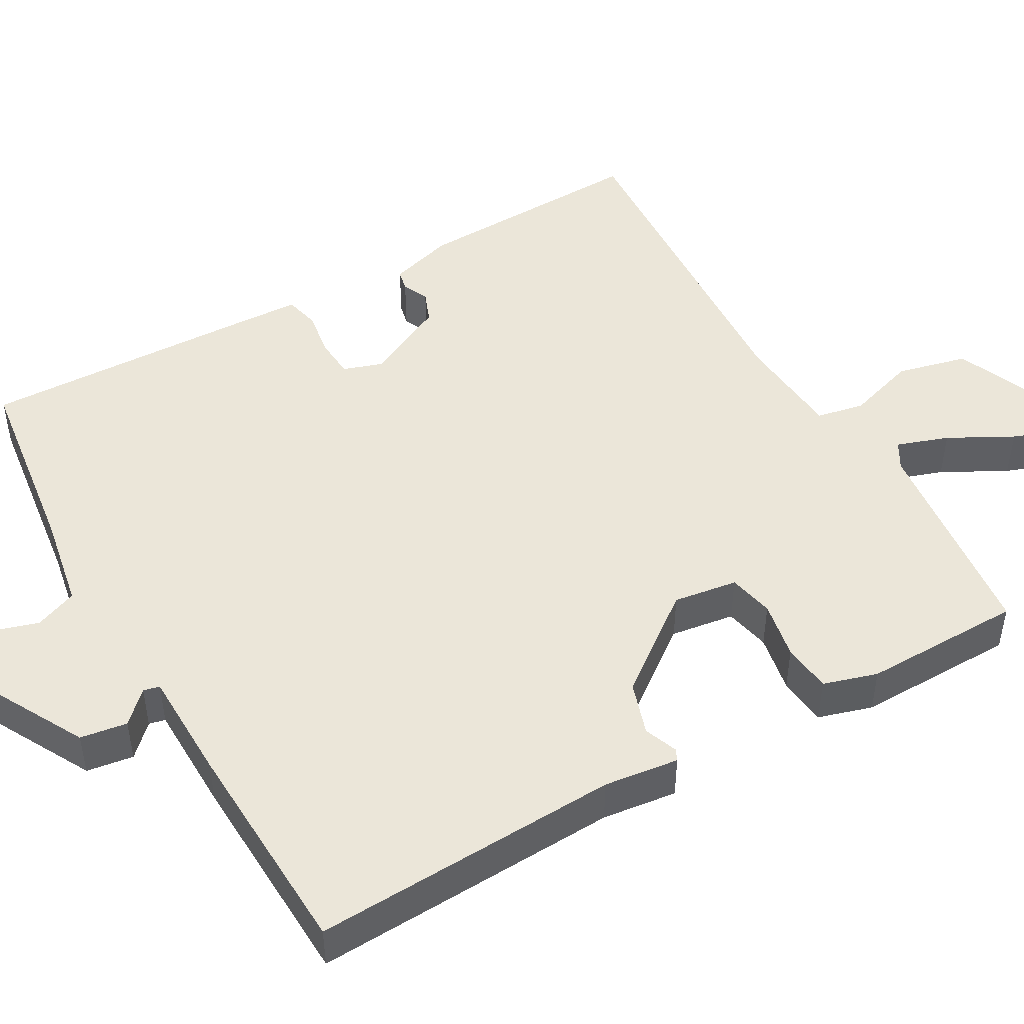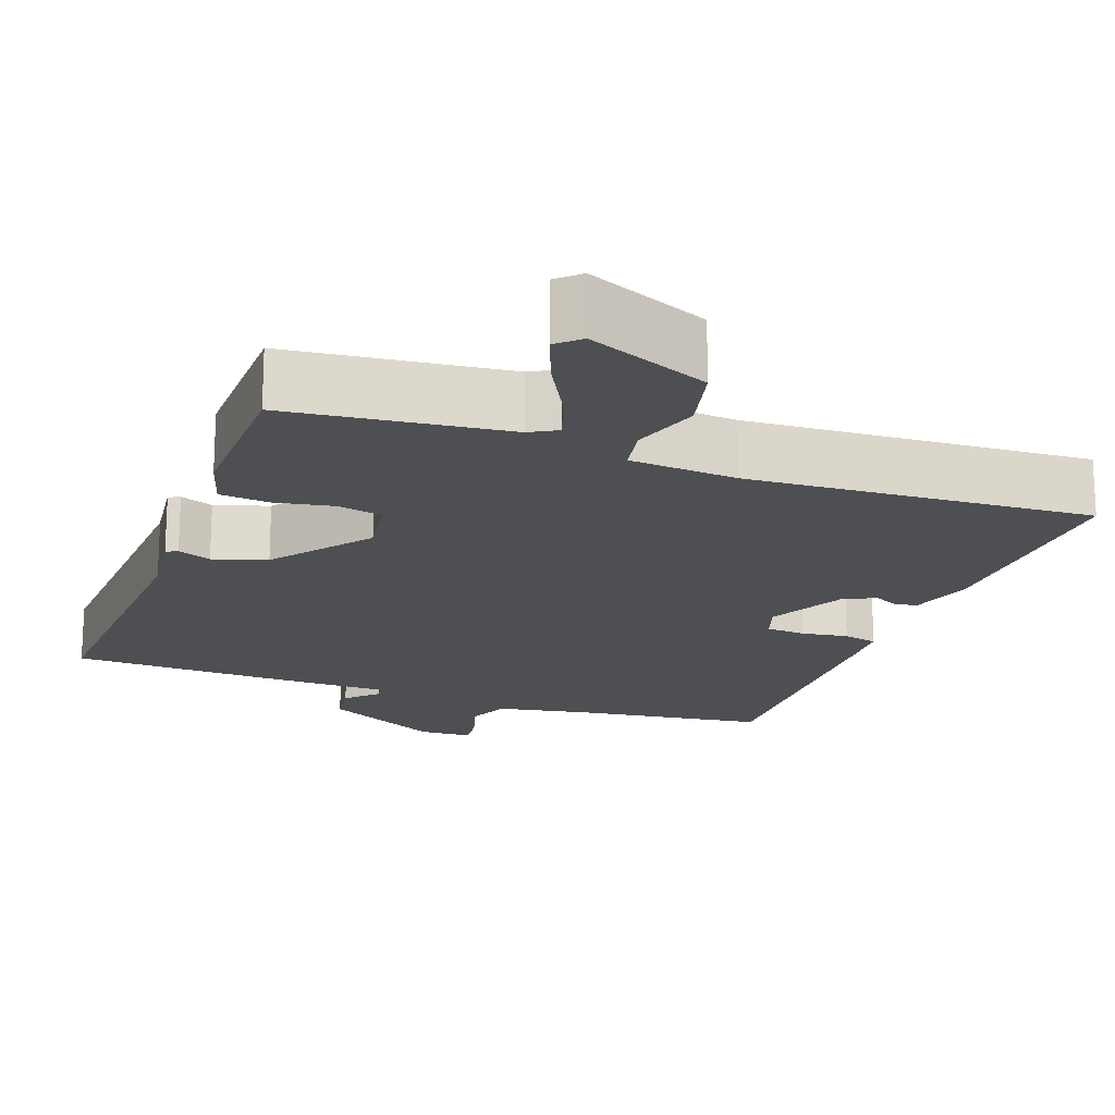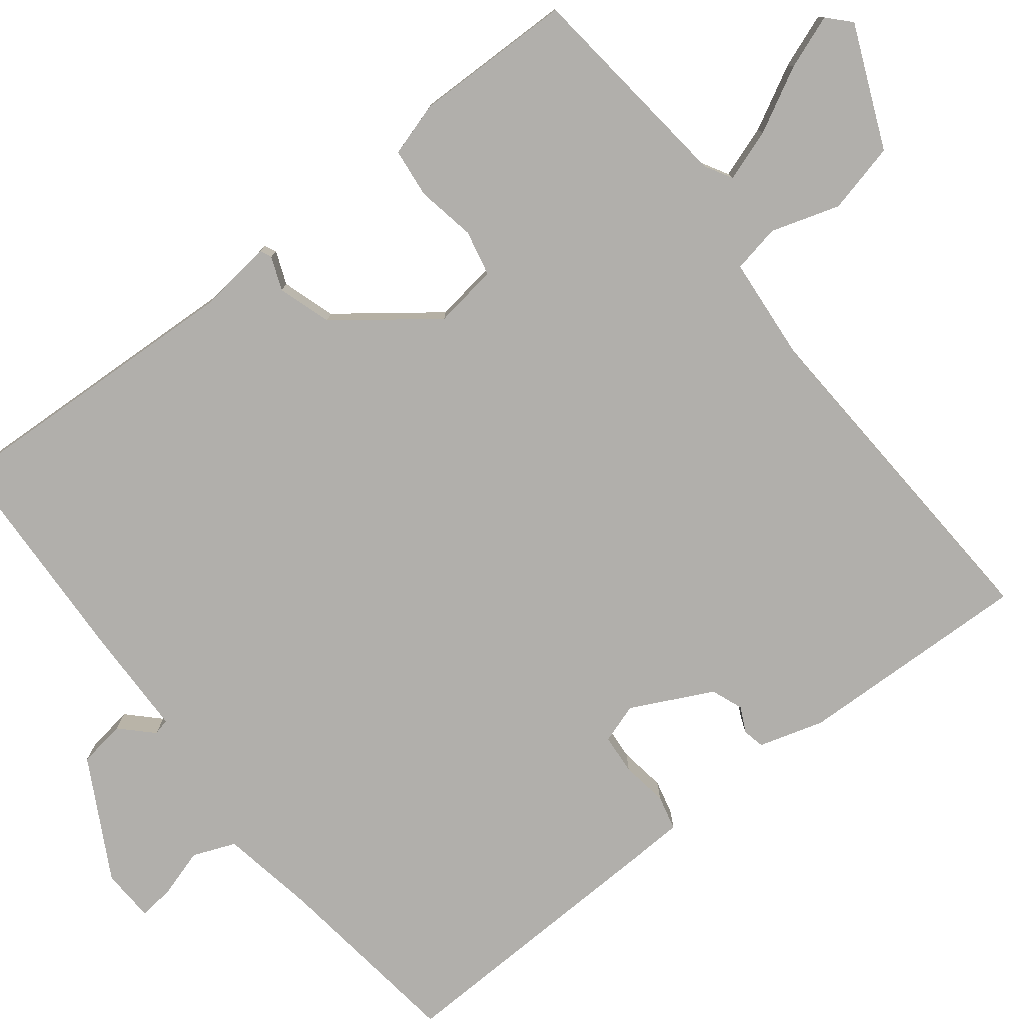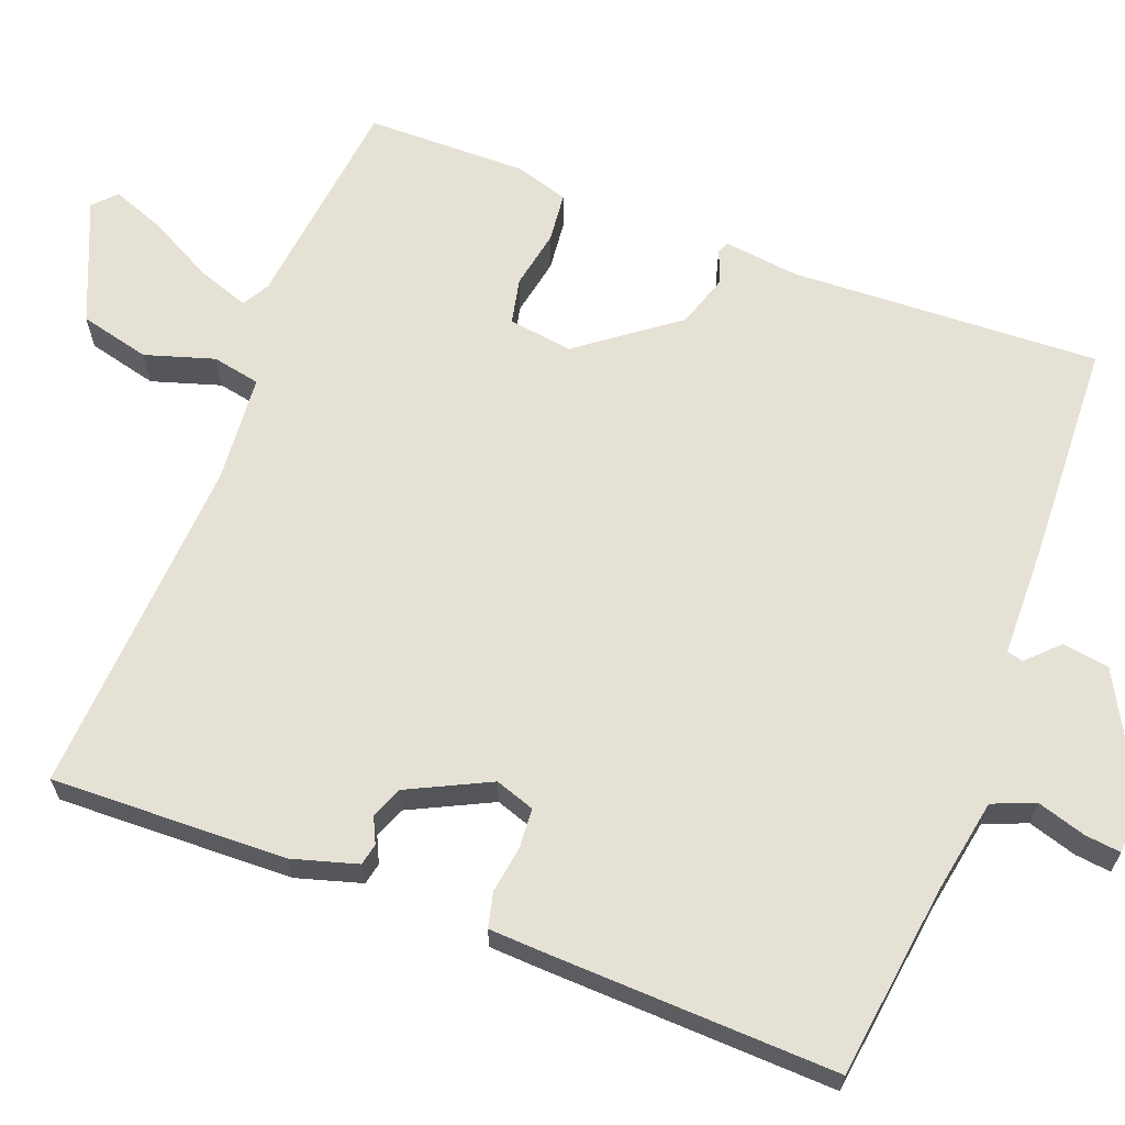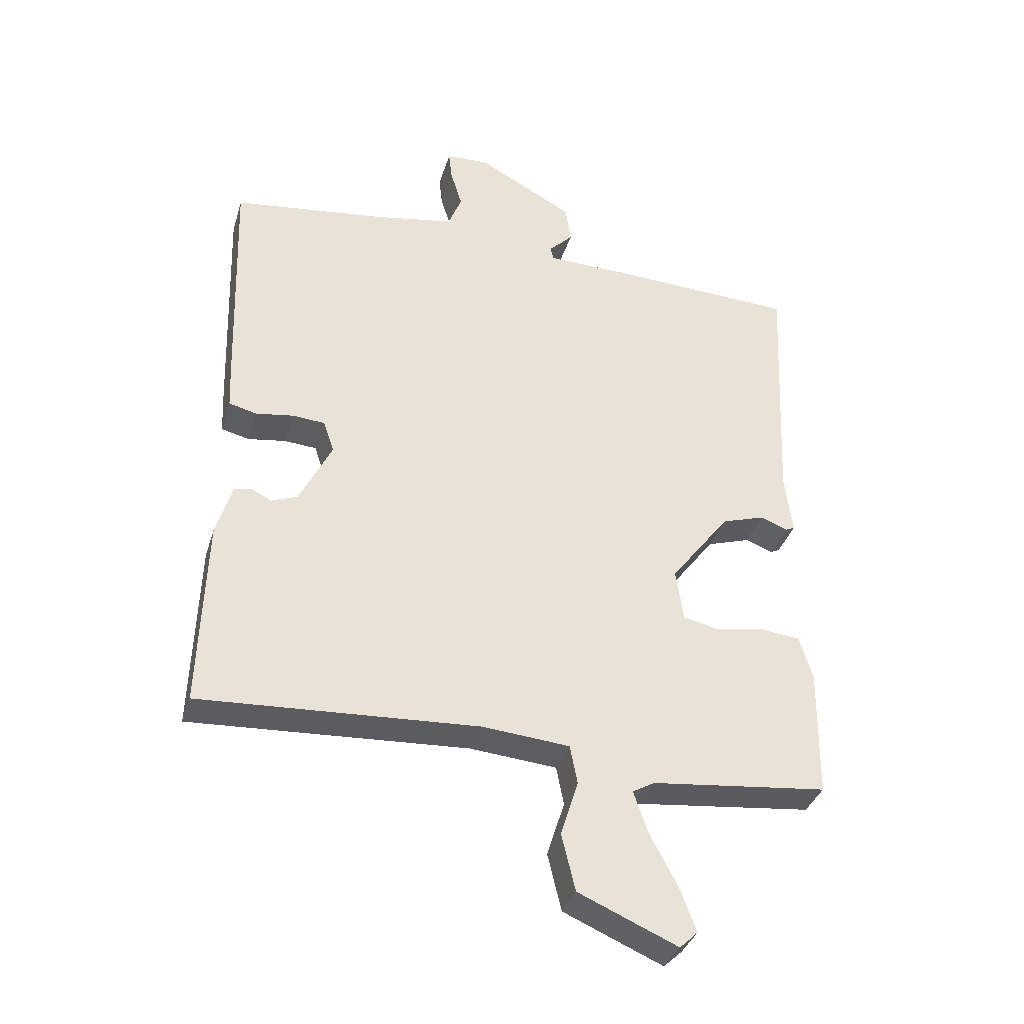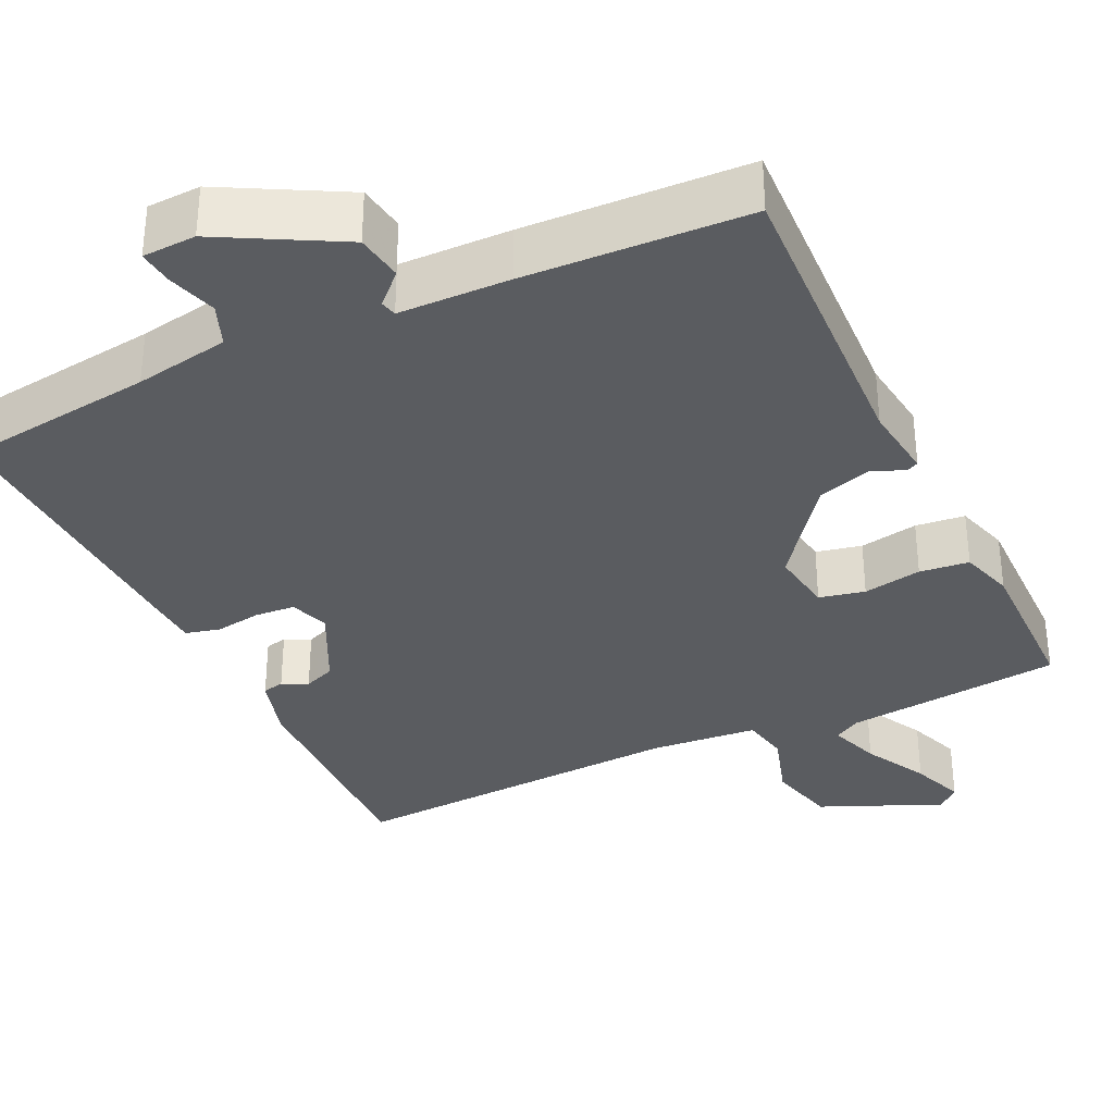
<metadata>
{"format":"obj","ext":"obj","renderer":"f3d","projection":"perspective","resolution":1024,"background":"white","views":[{"elev":47.9,"azim":60.5,"up":"+Y"},{"elev":-18.2,"azim":160.0,"up":"+Y"},{"elev":-78.3,"azim":128.0,"up":"+Y"},{"elev":64.8,"azim":-68.9,"up":"+Y"},{"elev":-35.8,"azim":-16.2,"up":"+Z"},{"elev":-34.0,"azim":25.5,"up":"+Y"}]}
</metadata>
<code>
v 0.5 0.07 -0.5
v 0.218 0.07 -0.531
v 0.183 0.07 -0.551
v 0.206 0.07 -0.618
v 0.25 0.07 -0.701
v 0.276 0.07 -0.771
v 0.247 0.07 -0.798
v 0.089 0.07 -0.73
v 0.067 0.07 -0.639
v 0.095 0.07 -0.55
v 0.083 0.07 -0.488
v -0.056 0.07 -0.476
v -0.5 0.07 -0.5
v -0.49 0.07 -0.196
v -0.465 0.07 -0.112
v -0.437 0.07 -0.106
v -0.404 0.07 -0.122
v -0.363 0.07 -0.106
v -0.311 0.07 -0.001
v -0.328 0.07 0.05
v -0.38 0.07 0.054
v -0.44 0.07 0.045
v -0.485 0.07 0.056
v -0.488 0.07 0.124
v -0.5 0.07 0.5
v -0.25 0.07 0.532
v -0.127 0.07 0.554
v -0.105 0.07 0.609
v -0.124 0.07 0.672
v -0.129 0.07 0.718
v -0.06 0.07 0.721
v 0.094 0.07 0.637
v 0.103 0.07 0.576
v 0.064 0.07 0.537
v 0.069 0.07 0.516
v 0.212 0.07 0.513
v 0.5 0.07 0.5
v 0.481 0.07 0.1
v 0.493 0.07 0.003
v 0.478 0.07 -0.004
v 0.435 0.07 0.013
v 0.366 0.07 -0.009
v 0.271 0.07 -0.134
v 0.283 0.07 -0.217
v 0.342 0.07 -0.23
v 0.418 0.07 -0.216
v 0.482 0.07 -0.223
v 0.503 0.07 -0.293
v 0.5 0 -0.5
v 0.218 0 -0.531
v 0.183 0 -0.551
v 0.206 0 -0.618
v 0.25 0 -0.701
v 0.276 0 -0.771
v 0.247 0 -0.798
v 0.089 0 -0.73
v 0.067 0 -0.639
v 0.095 0 -0.55
v 0.083 0 -0.488
v -0.056 0 -0.476
v -0.5 0 -0.5
v -0.49 0 -0.196
v -0.465 0 -0.112
v -0.437 0 -0.106
v -0.404 0 -0.122
v -0.363 0 -0.106
v -0.311 0 -0.001
v -0.328 0 0.05
v -0.38 0 0.054
v -0.44 0 0.045
v -0.485 0 0.056
v -0.488 0 0.124
v -0.5 0 0.5
v -0.25 0 0.532
v -0.127 0 0.554
v -0.105 0 0.609
v -0.124 0 0.672
v -0.129 0 0.718
v -0.06 0 0.721
v 0.094 0 0.637
v 0.103 0 0.576
v 0.064 0 0.537
v 0.069 0 0.516
v 0.212 0 0.513
v 0.5 0 0.5
v 0.481 0 0.1
v 0.493 0 0.003
v 0.478 0 -0.004
v 0.435 0 0.013
v 0.366 0 -0.009
v 0.271 0 -0.134
v 0.283 0 -0.217
v 0.342 0 -0.23
v 0.418 0 -0.216
v 0.482 0 -0.223
v 0.503 0 -0.293
f 48 1 2
f 47 48 2
f 46 47 2
f 45 46 2
f 44 45 2 3
f 43 44 3
f 38 39 40 41
f 38 41 42
f 37 38 42
f 36 37 42
f 35 36 42
f 32 33 34
f 31 32 34
f 30 31 34
f 29 30 34
f 28 29 34
f 27 28 34 35
f 35 42 43
f 27 35 43
f 26 27 43
f 24 25 26
f 23 24 26
f 22 23 26
f 21 22 26
f 15 16 17
f 14 15 17
f 13 14 17
f 12 13 17
f 11 12 17 18
f 8 9 10
f 7 8 10
f 6 7 10
f 5 6 10
f 4 5 10
f 3 4 10 11
f 11 18 19
f 3 11 19
f 43 3 19
f 20 21 26
f 19 20 26 43
f 50 49 96
f 50 96 95
f 50 95 94
f 50 94 93
f 51 50 93 92
f 51 92 91
f 89 88 87 86
f 90 89 86
f 90 86 85
f 90 85 84
f 90 84 83
f 82 81 80
f 82 80 79
f 82 79 78
f 82 78 77
f 82 77 76
f 83 82 76 75
f 91 90 83
f 91 83 75
f 91 75 74
f 74 73 72
f 74 72 71
f 74 71 70
f 74 70 69
f 65 64 63
f 65 63 62
f 65 62 61
f 65 61 60
f 66 65 60 59
f 58 57 56
f 58 56 55
f 58 55 54
f 58 54 53
f 58 53 52
f 59 58 52 51
f 67 66 59
f 67 59 51
f 67 51 91
f 74 69 68
f 91 74 68 67
f 1 49 50 2
f 2 50 51 3
f 3 51 52 4
f 4 52 53 5
f 5 53 54 6
f 6 54 55 7
f 7 55 56 8
f 8 56 57 9
f 9 57 58 10
f 10 58 59 11
f 11 59 60 12
f 12 60 61 13
f 13 61 62 14
f 14 62 63 15
f 15 63 64 16
f 16 64 65 17
f 17 65 66 18
f 18 66 67 19
f 19 67 68 20
f 20 68 69 21
f 21 69 70 22
f 22 70 71 23
f 23 71 72 24
f 24 72 73 25
f 25 73 74 26
f 26 74 75 27
f 27 75 76 28
f 28 76 77 29
f 29 77 78 30
f 30 78 79 31
f 31 79 80 32
f 32 80 81 33
f 33 81 82 34
f 34 82 83 35
f 35 83 84 36
f 36 84 85 37
f 37 85 86 38
f 38 86 87 39
f 39 87 88 40
f 40 88 89 41
f 41 89 90 42
f 42 90 91 43
f 43 91 92 44
f 44 92 93 45
f 45 93 94 46
f 46 94 95 47
f 47 95 96 48
f 48 96 49 1

</code>
